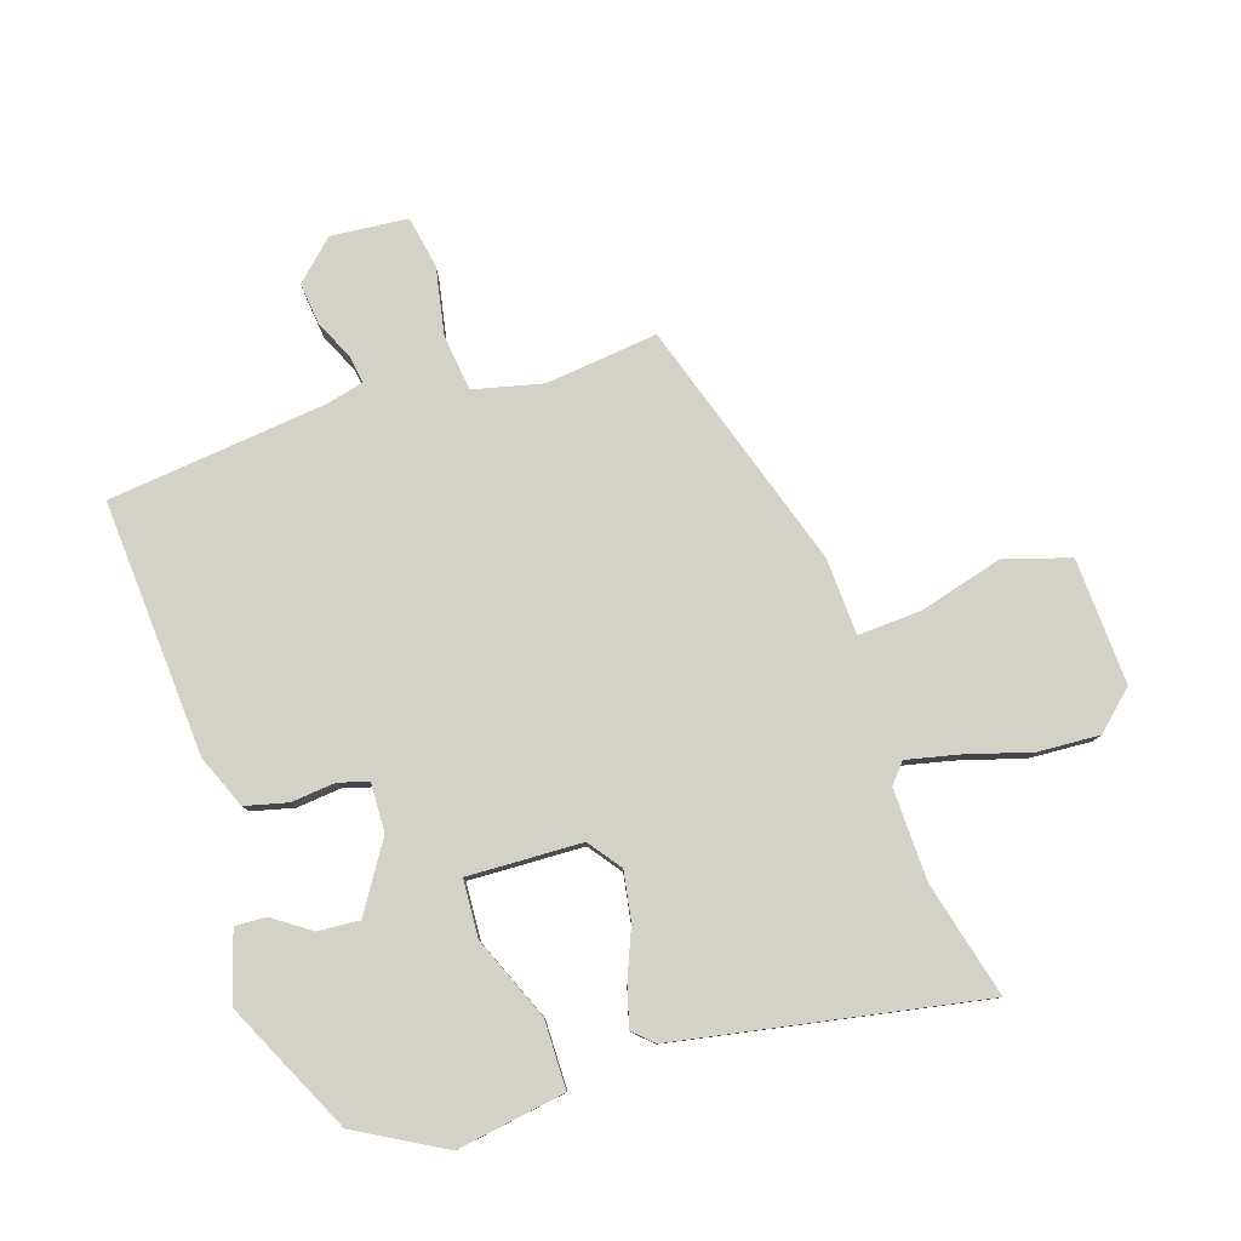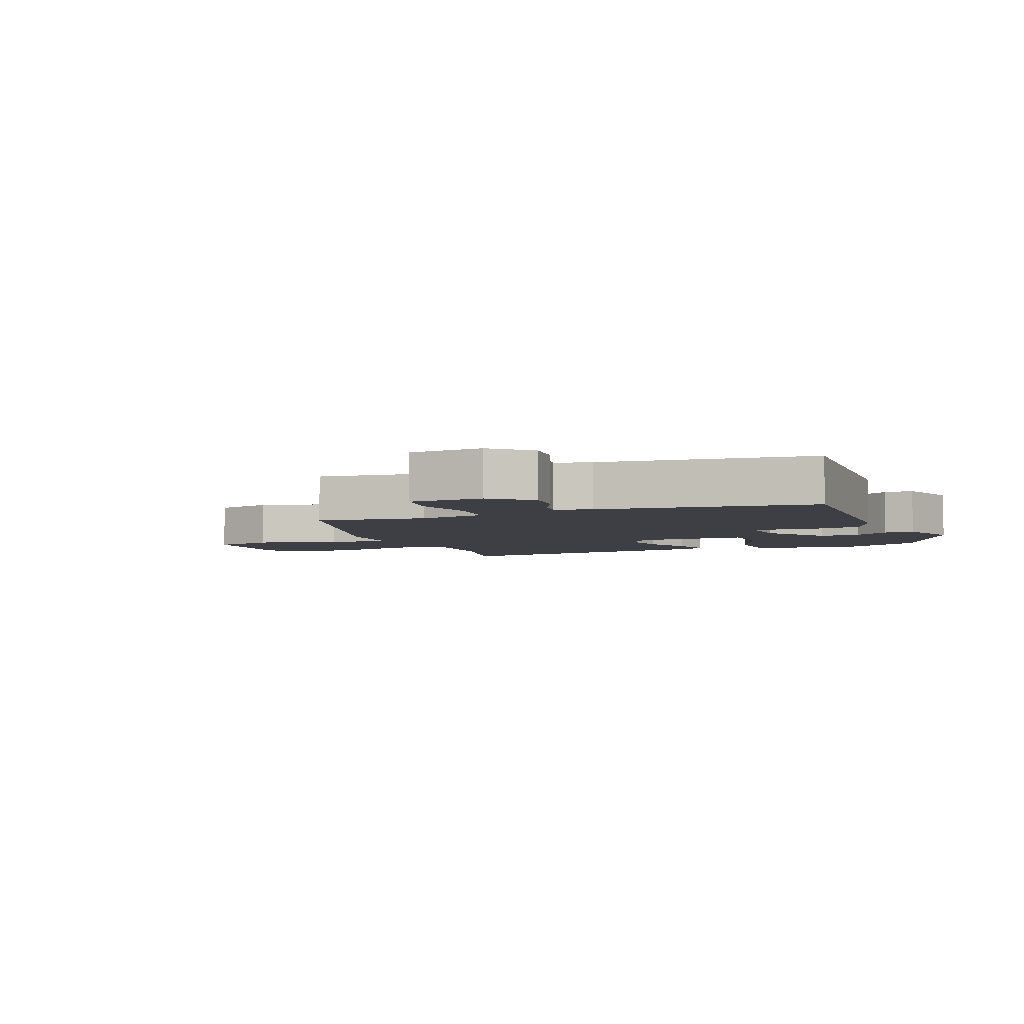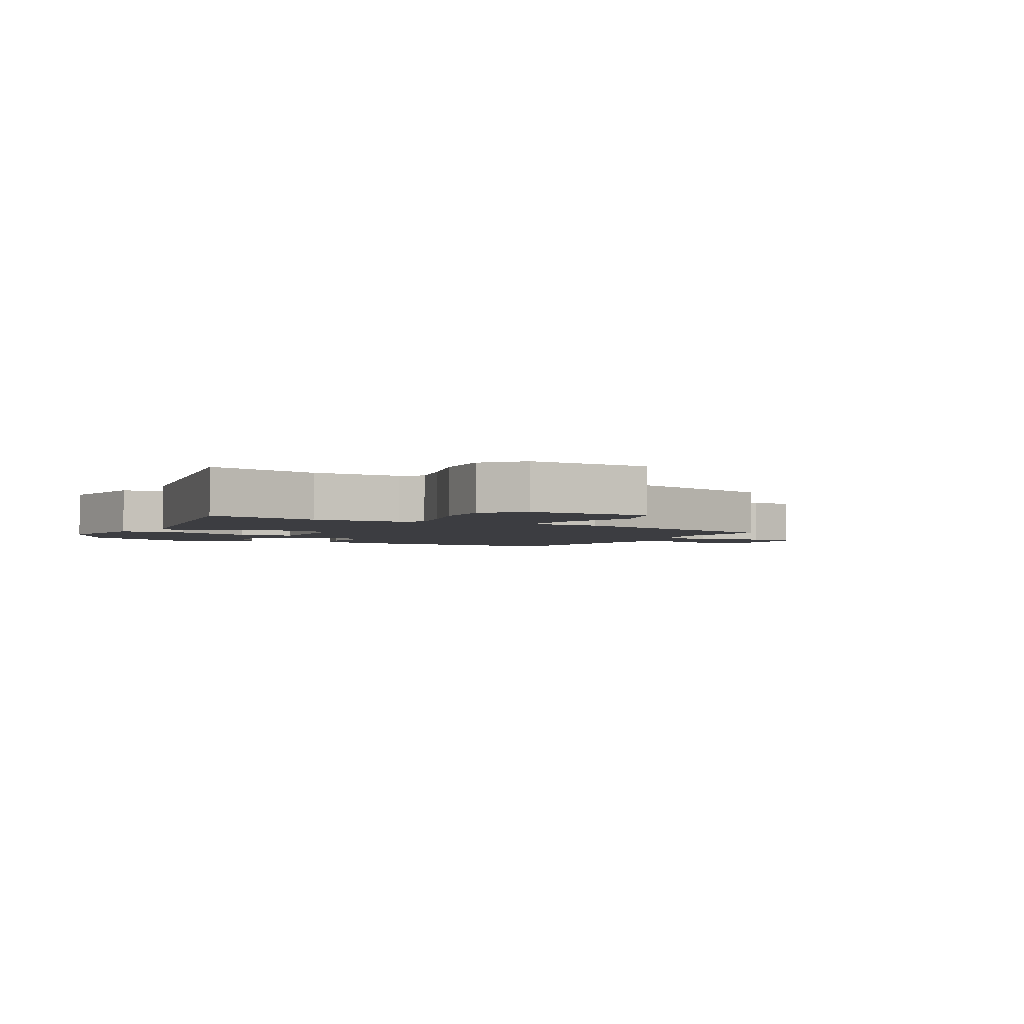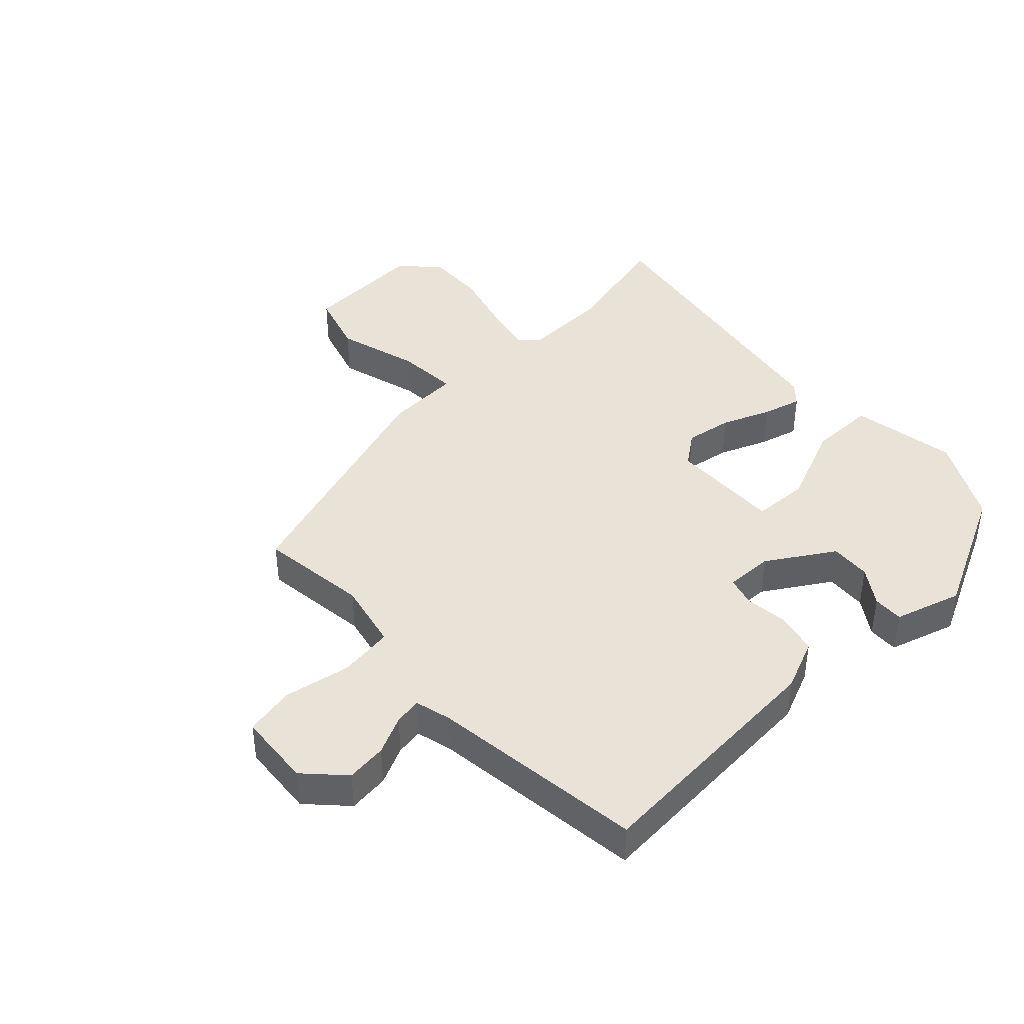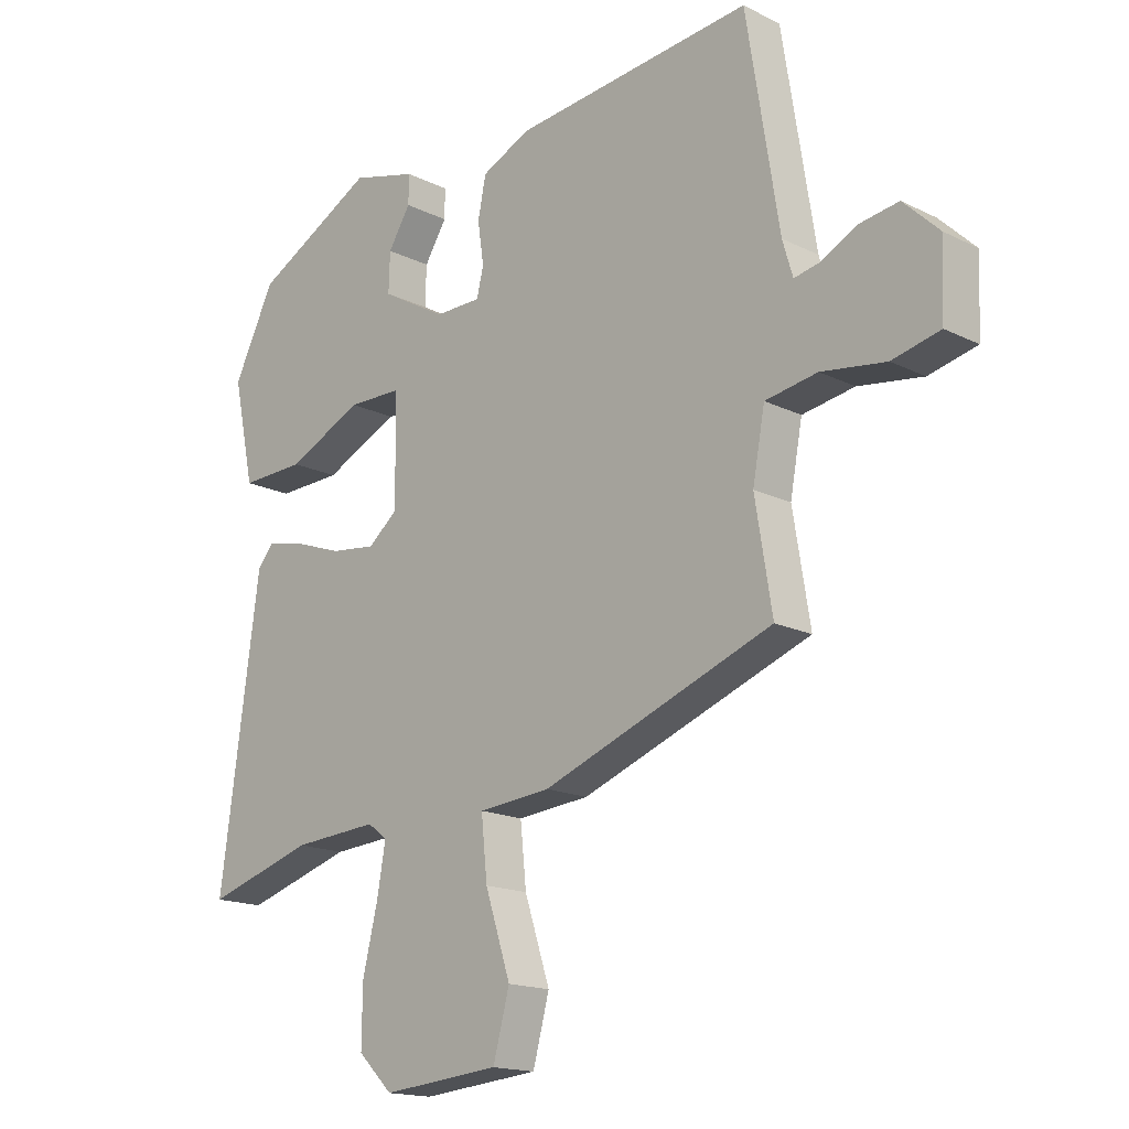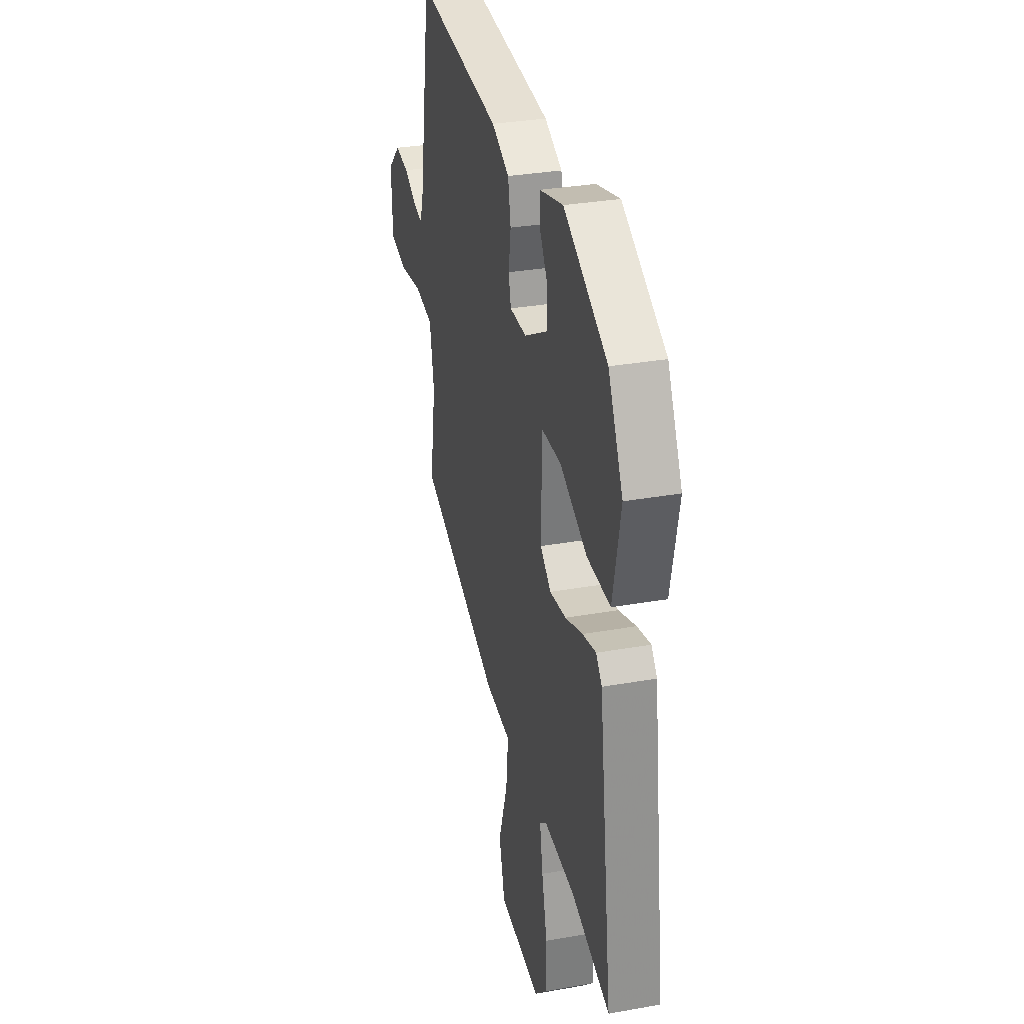
<metadata>
{"format":"obj","ext":"obj","renderer":"f3d","projection":"perspective","resolution":1024,"background":"white","views":[{"elev":79.8,"azim":74.6,"up":"+Y"},{"elev":-4.4,"azim":-65.1,"up":"+Y"},{"elev":-2.8,"azim":154.7,"up":"+Y"},{"elev":41.8,"azim":-41.1,"up":"+Y"},{"elev":-16.5,"azim":-135.2,"up":"+Z"},{"elev":31.9,"azim":75.9,"up":"+Z"}]}
</metadata>
<code>
v -0.456 0.07 0.509
v -0.062 0.07 0.466
v 0.018 0.07 0.428
v 0.031 0.07 0.362
v 0.021 0.07 0.294
v 0.032 0.07 0.247
v 0.108 0.07 0.246
v 0.215 0.07 0.307
v 0.213 0.07 0.372
v 0.176 0.07 0.431
v 0.176 0.07 0.479
v 0.283 0.07 0.507
v 0.482 0.07 0.399
v 0.55 0.07 0.262
v 0.515 0.07 0.095
v 0.409 0.07 0.099
v 0.284 0.07 0.158
v 0.195 0.07 0.157
v 0.193 0.07 -0.02
v 0.242 0.07 -0.06
v 0.317 0.07 -0.051
v 0.396 0.07 -0.023
v 0.458 0.07 -0.009
v 0.485 0.07 -0.041
v 0.55 0.07 -0.515
v 0.373 0.07 -0.461
v 0.232 0.07 -0.451
v 0.2 0.07 -0.476
v 0.214 0.07 -0.556
v 0.239 0.07 -0.659
v 0.24 0.07 -0.754
v 0.183 0.07 -0.81
v -0.011 0.07 -0.792
v -0.038 0.07 -0.691
v 0.004 0.07 -0.562
v 0.014 0.07 -0.464
v -0.105 0.07 -0.453
v -0.484 0.07 -0.31
v -0.456 0.07 -0.138
v -0.476 0.07 -0.03
v -0.562 0.07 -0.015
v -0.668 0.07 -0.03
v -0.747 0.07 -0.011
v -0.752 0.07 0.108
v -0.693 0.07 0.165
v -0.629 0.07 0.155
v -0.57 0.07 0.124
v -0.527 0.07 0.115
v -0.51 0.07 0.172
v -0.456 0 0.509
v -0.062 0 0.466
v 0.018 0 0.428
v 0.031 0 0.362
v 0.021 0 0.294
v 0.032 0 0.247
v 0.108 0 0.246
v 0.215 0 0.307
v 0.213 0 0.372
v 0.176 0 0.431
v 0.176 0 0.479
v 0.283 0 0.507
v 0.482 0 0.399
v 0.55 0 0.262
v 0.515 0 0.095
v 0.409 0 0.099
v 0.284 0 0.158
v 0.195 0 0.157
v 0.193 0 -0.02
v 0.242 0 -0.06
v 0.317 0 -0.051
v 0.396 0 -0.023
v 0.458 0 -0.009
v 0.485 0 -0.041
v 0.55 0 -0.515
v 0.373 0 -0.461
v 0.232 0 -0.451
v 0.2 0 -0.476
v 0.214 0 -0.556
v 0.239 0 -0.659
v 0.24 0 -0.754
v 0.183 0 -0.81
v -0.011 0 -0.792
v -0.038 0 -0.691
v 0.004 0 -0.562
v 0.014 0 -0.464
v -0.105 0 -0.453
v -0.484 0 -0.31
v -0.456 0 -0.138
v -0.476 0 -0.03
v -0.562 0 -0.015
v -0.668 0 -0.03
v -0.747 0 -0.011
v -0.752 0 0.108
v -0.693 0 0.165
v -0.629 0 0.155
v -0.57 0 0.124
v -0.527 0 0.115
v -0.51 0 0.172
f 44 45 46 47
f 44 47 48
f 41 42 43 44
f 40 41 44 48
f 36 37 38 39
f 36 39 40
f 32 33 34 35
f 32 35 36
f 29 30 31 32
f 28 29 32 36
f 27 28 36 40
f 23 24 25 26
f 21 22 23 26
f 20 21 26 27
f 19 20 27 40
f 14 15 16 17
f 14 17 18
f 13 14 18
f 12 13 18
f 9 10 11 12
f 8 9 12
f 8 12 18
f 7 8 18
f 6 7 18 19
f 2 3 4 5
f 49 1 2 5
f 49 5 6
f 40 48 49
f 6 19 40 49
f 96 95 94 93
f 97 96 93
f 93 92 91 90
f 97 93 90 89
f 88 87 86 85
f 89 88 85
f 84 83 82 81
f 85 84 81
f 81 80 79 78
f 85 81 78 77
f 89 85 77 76
f 75 74 73 72
f 75 72 71 70
f 76 75 70 69
f 89 76 69 68
f 66 65 64 63
f 67 66 63
f 67 63 62
f 67 62 61
f 61 60 59 58
f 61 58 57
f 67 61 57
f 67 57 56
f 68 67 56 55
f 54 53 52 51
f 54 51 50 98
f 55 54 98
f 98 97 89
f 98 89 68 55
f 1 50 51 2
f 2 51 52 3
f 3 52 53 4
f 4 53 54 5
f 5 54 55 6
f 6 55 56 7
f 7 56 57 8
f 8 57 58 9
f 9 58 59 10
f 10 59 60 11
f 11 60 61 12
f 12 61 62 13
f 13 62 63 14
f 14 63 64 15
f 15 64 65 16
f 16 65 66 17
f 17 66 67 18
f 18 67 68 19
f 19 68 69 20
f 20 69 70 21
f 21 70 71 22
f 22 71 72 23
f 23 72 73 24
f 24 73 74 25
f 25 74 75 26
f 26 75 76 27
f 27 76 77 28
f 28 77 78 29
f 29 78 79 30
f 30 79 80 31
f 31 80 81 32
f 32 81 82 33
f 33 82 83 34
f 34 83 84 35
f 35 84 85 36
f 36 85 86 37
f 37 86 87 38
f 38 87 88 39
f 39 88 89 40
f 40 89 90 41
f 41 90 91 42
f 42 91 92 43
f 43 92 93 44
f 44 93 94 45
f 45 94 95 46
f 46 95 96 47
f 47 96 97 48
f 48 97 98 49
f 49 98 50 1

</code>
